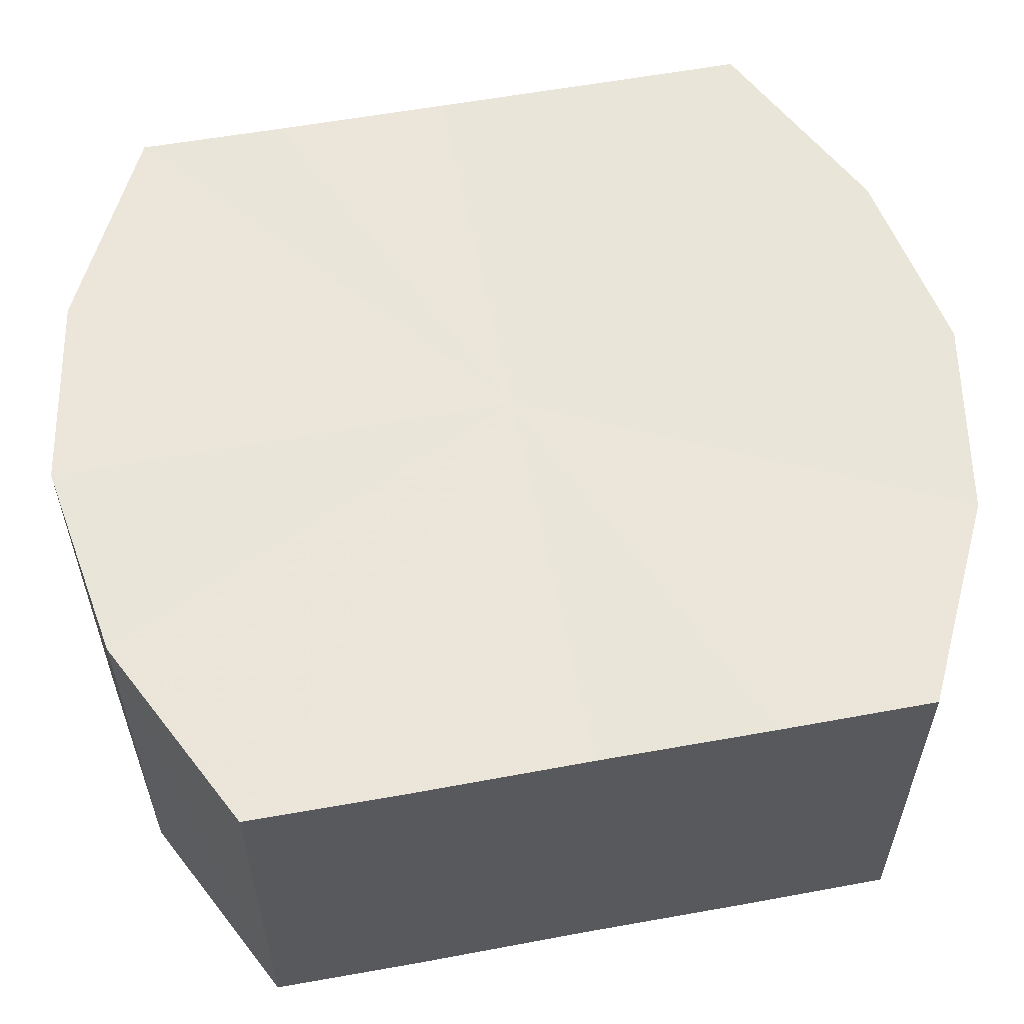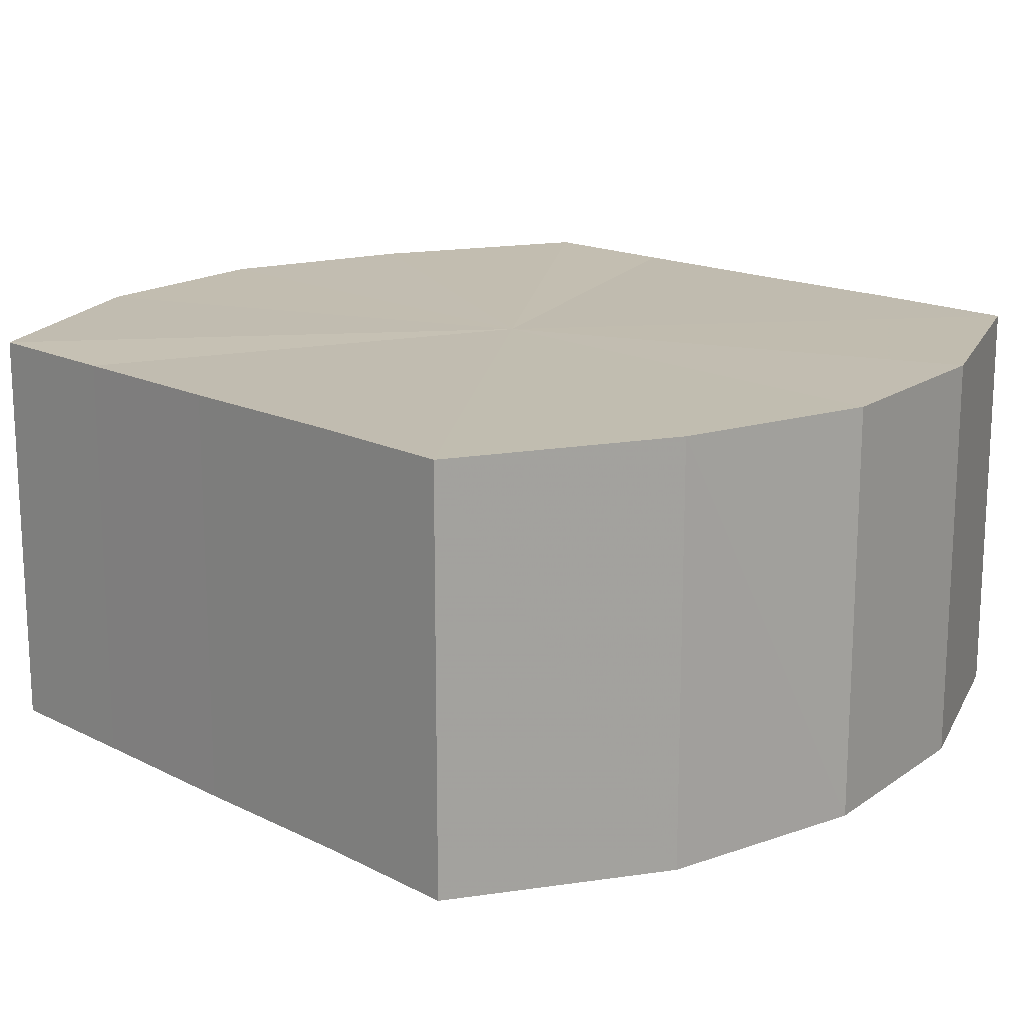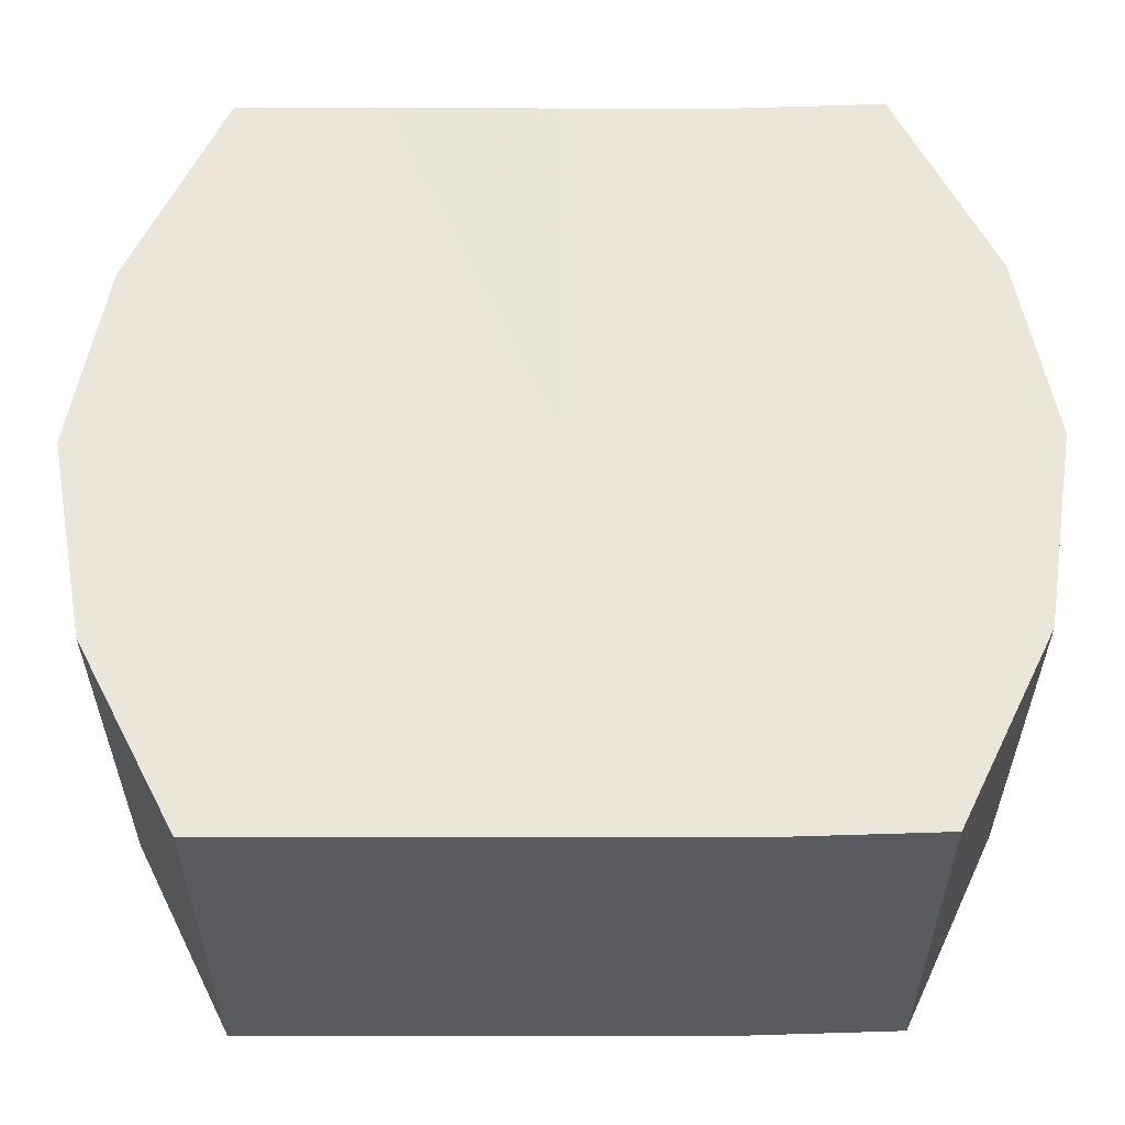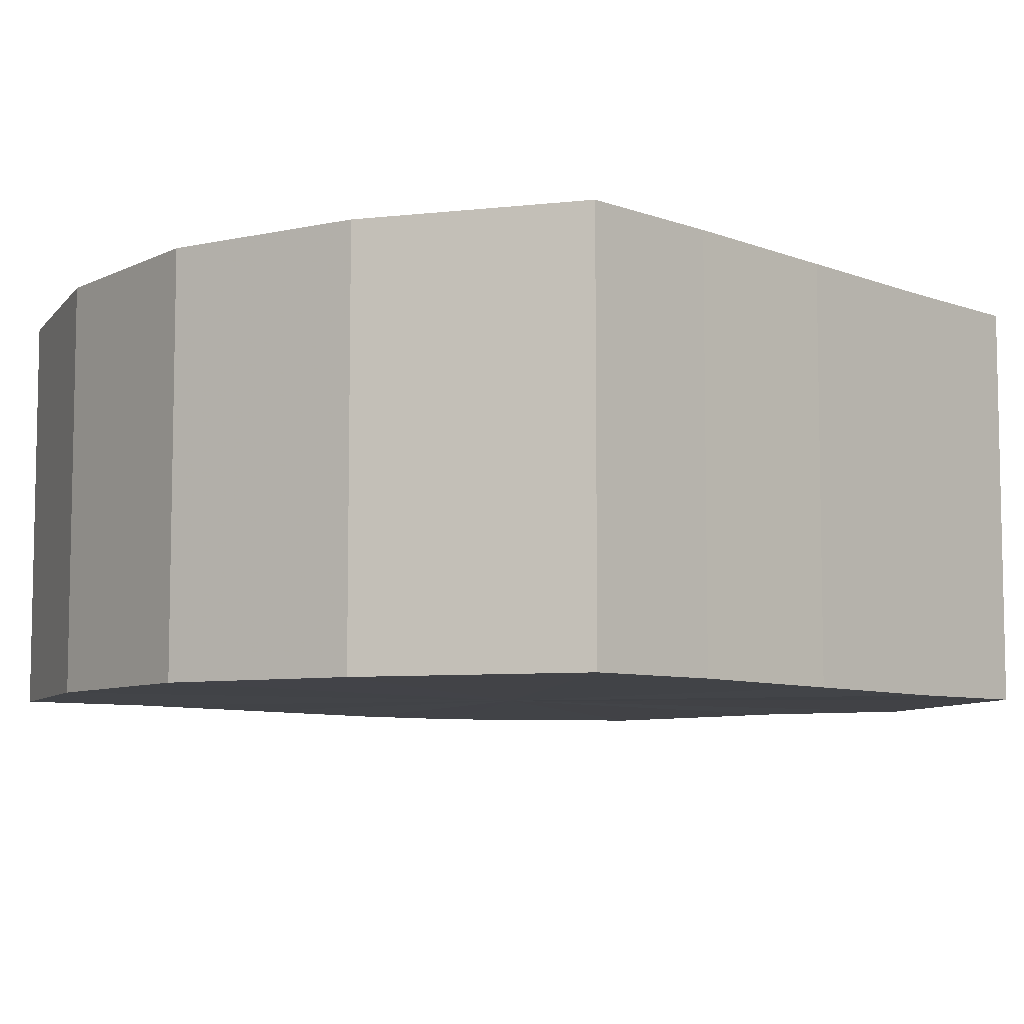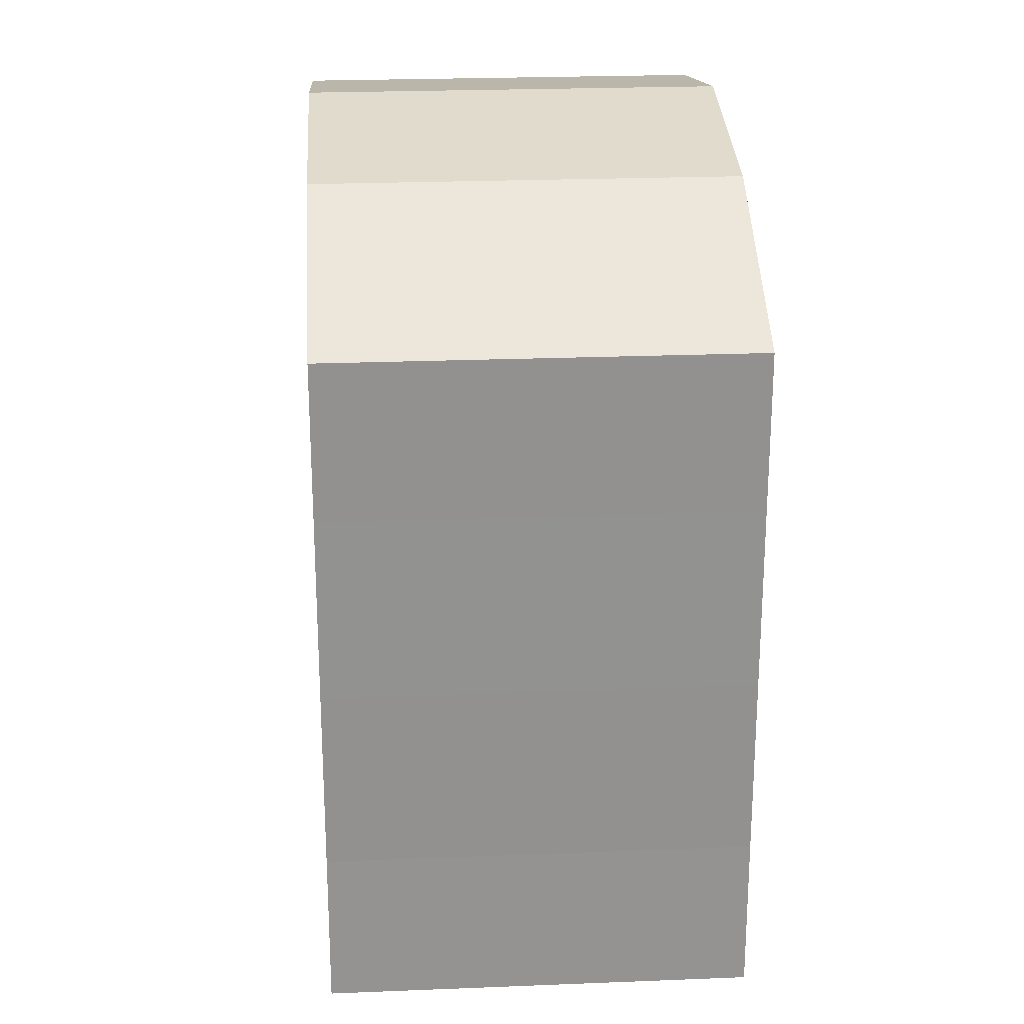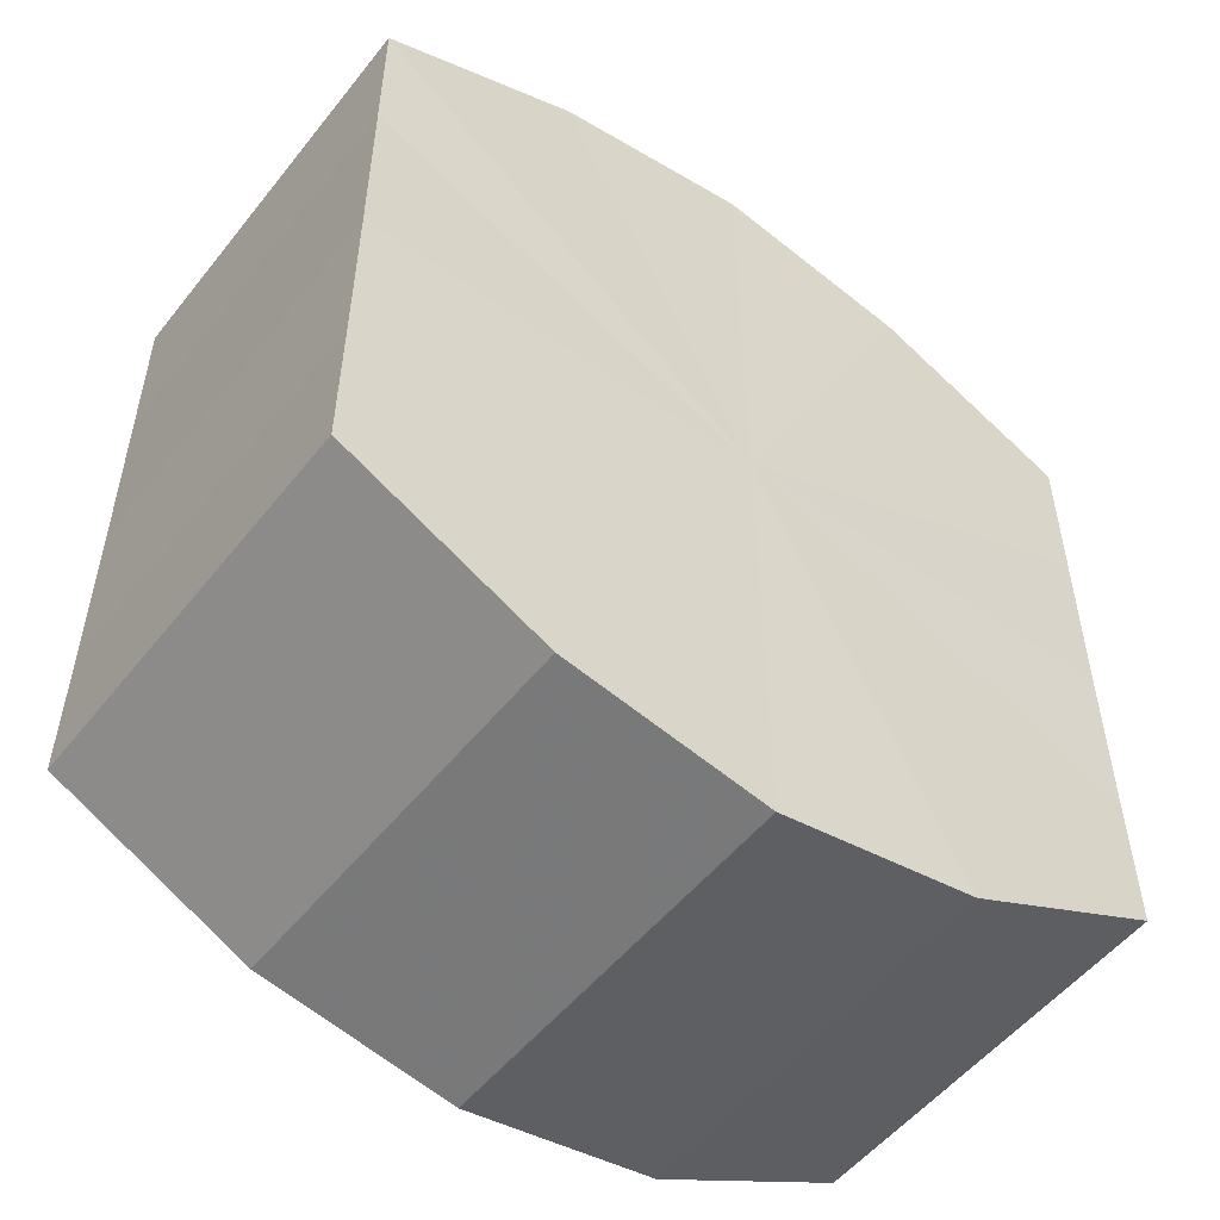
<metadata>
{"format":"obj","ext":"obj","renderer":"f3d","projection":"perspective","resolution":1024,"background":"white","views":[{"elev":57.7,"azim":79.2,"up":"+Y"},{"elev":16.6,"azim":-44.1,"up":"+Y"},{"elev":57.0,"azim":-90.5,"up":"+Y"},{"elev":-7.5,"azim":43.1,"up":"+Y"},{"elev":24.0,"azim":-93.8,"up":"+Z"},{"elev":-52.7,"azim":-37.1,"up":"+Z"}]}
</metadata>
<code>
o 2341
v 2246 1880 16.43
v 2246 1880 16.42
v 2246 1880 16.43
v 2246 1880 16.41
v 2246 1880 16.42
v 2246 1880 16.44
v 2246 1880 16.44
v 2246 1880 16.41
v 2246 1880 16.41
v 2246 1880 16.45
v 2246 1880 16.45
v 2246 1880 16.41
v 2246 1880 16.41
v 2246 1880 16.45
v 2246 1880 16.45
v 2246 1880 16.41
v 2246 1880 16.41
v 2246 1880 16.45
v 2246 1880 16.45
v 2246 1880 16.41
v 2246 1880 16.41
v 2246 1880 16.45
v 2246 1880 16.45
v 2246 1880 16.42
v 2246 1880 16.41
v 2246 1880 16.45
v 2246 1880 16.45
v 2246 1880 16.43
v 2246 1880 16.42
v 2246 1880 16.44
v 2246 1880 16.44
v 2246 1880 16.43
v 2246 1880 16.43
v 2246 1880 16.42
v 2246 1880 16.42
v 2246 1880 16.41
v 2246 1880 16.41
v 2246 1880 16.44
v 2246 1880 16.43
v 2246 1880 16.45
v 2246 1880 16.44
v 2246 1880 16.41
v 2246 1880 16.41
v 2246 1880 16.45
v 2246 1880 16.45
v 2246 1880 16.45
v 2246 1880 16.45
v 2246 1880 16.41
v 2246 1880 16.41
v 2246 1880 16.45
v 2246 1880 16.45
v 2246 1880 16.45
v 2246 1880 16.45
v 2246 1880 16.41
v 2246 1880 16.41
v 2246 1880 16.44
v 2246 1880 16.45
v 2246 1880 16.43
v 2246 1880 16.44
v 2246 1880 16.41
v 2246 1880 16.41
v 2246 1880 16.42
v 2246 1880 16.43
v 2246 1880 16.42
v 2246 1880 16.43
v 2246 1880 16.42
v 2246 1880 16.43
v 2246 1880 16.41
v 2246 1880 16.44
v 2246 1880 16.41
v 2246 1880 16.45
v 2246 1880 16.41
v 2246 1880 16.45
v 2246 1880 16.41
v 2246 1880 16.45
v 2246 1880 16.41
v 2246 1880 16.45
v 2246 1880 16.42
v 2246 1880 16.45
v 2246 1880 16.43
v 2246 1880 16.44
v 2246 1880 16.43
v 2246 1880 16.43
v 2246 1880 16.42
v 2246 1880 16.44
v 2246 1880 16.41
v 2246 1880 16.45
v 2246 1880 16.41
v 2246 1880 16.45
v 2246 1880 16.41
v 2246 1880 16.45
v 2246 1880 16.41
v 2246 1880 16.45
v 2246 1880 16.41
v 2246 1880 16.45
v 2246 1880 16.42
v 2246 1880 16.44
v 2246 1880 16.43
f 1 2 3
f 2 4 5
f 6 1 7
f 4 8 9
f 10 6 11
f 8 12 13
f 14 10 15
f 12 16 17
f 18 14 19
f 16 20 21
f 22 18 23
f 20 24 25
f 26 22 27
f 24 28 29
f 30 26 31
f 28 30 32
f 33 34 35
f 35 36 37
f 38 39 33
f 40 41 38
f 37 42 43
f 44 45 40
f 46 47 44
f 43 48 49
f 50 51 46
f 52 53 50
f 49 54 55
f 56 57 52
f 58 59 56
f 55 60 61
f 62 63 58
f 61 64 62
f 65 66 67
f 65 68 66
f 65 67 69
f 65 70 68
f 65 69 71
f 65 72 70
f 65 71 73
f 65 74 72
f 65 73 75
f 65 76 74
f 65 75 77
f 65 78 76
f 65 77 79
f 65 80 78
f 65 79 81
f 65 81 80
f 82 83 84
f 82 85 83
f 82 84 86
f 82 87 85
f 82 86 88
f 82 89 87
f 82 88 90
f 82 91 89
f 82 90 92
f 82 93 91
f 82 92 94
f 82 95 93
f 82 94 96
f 82 97 95
f 82 96 98
f 82 98 97

</code>
